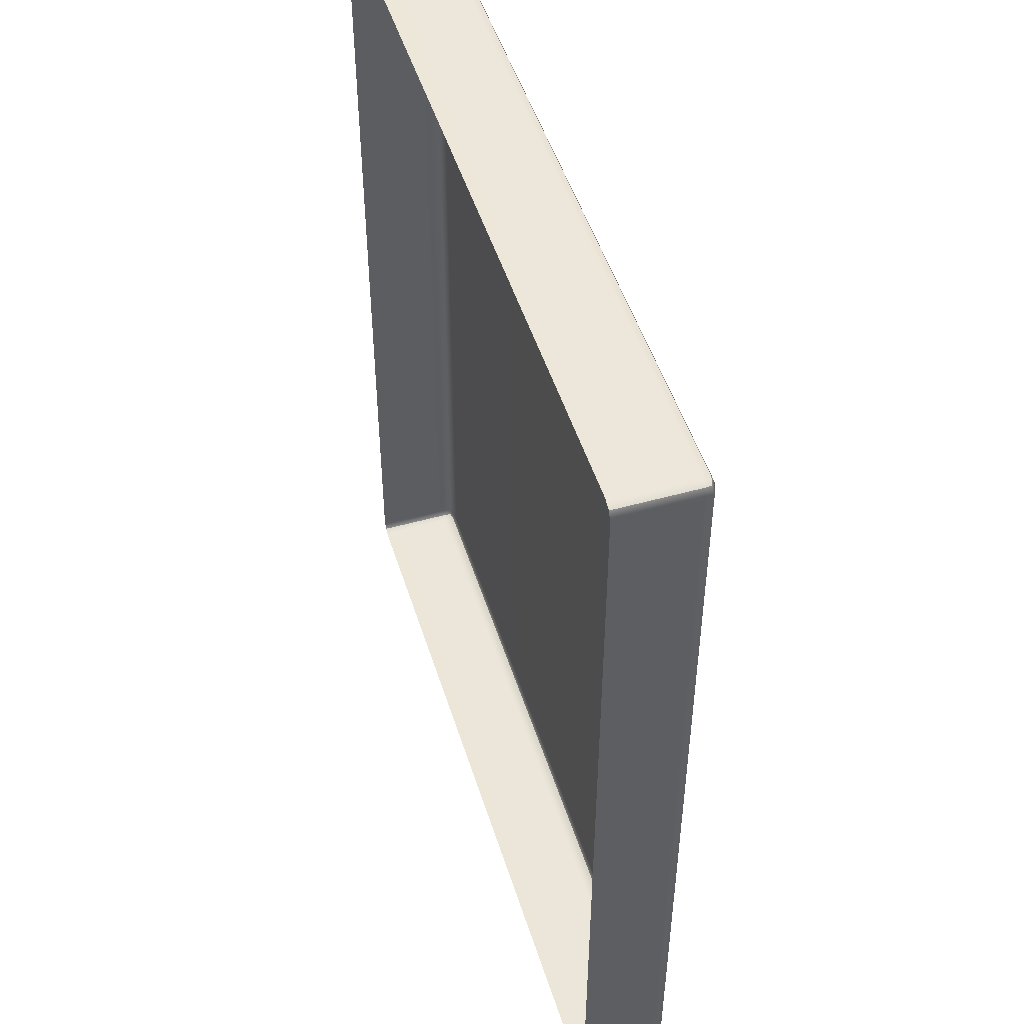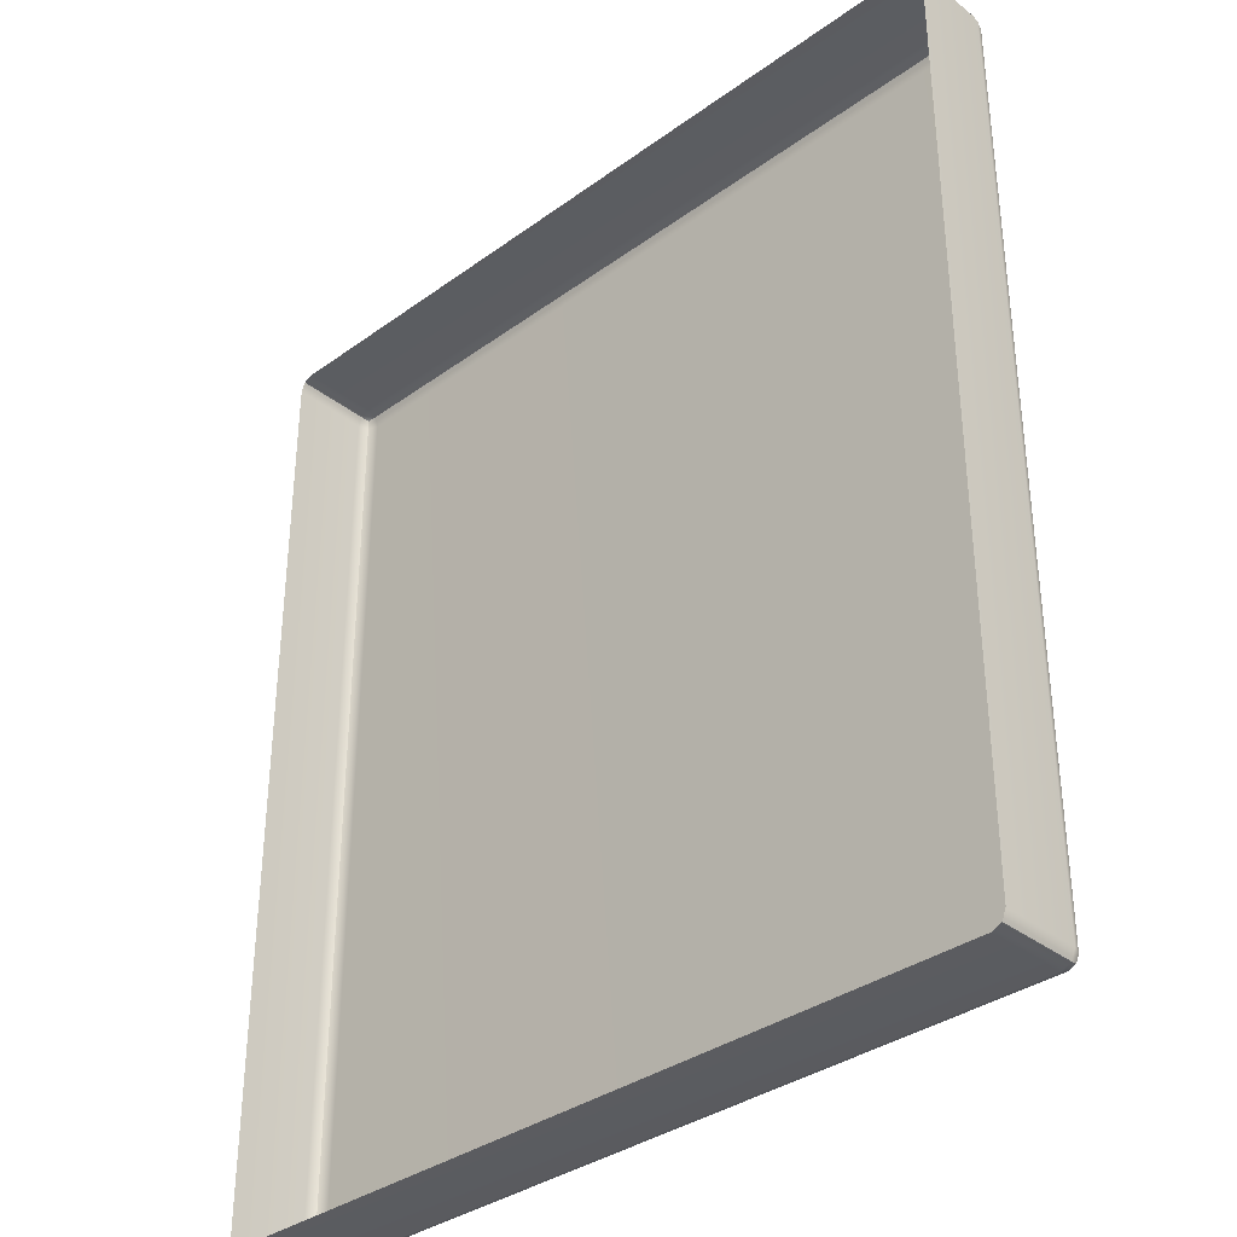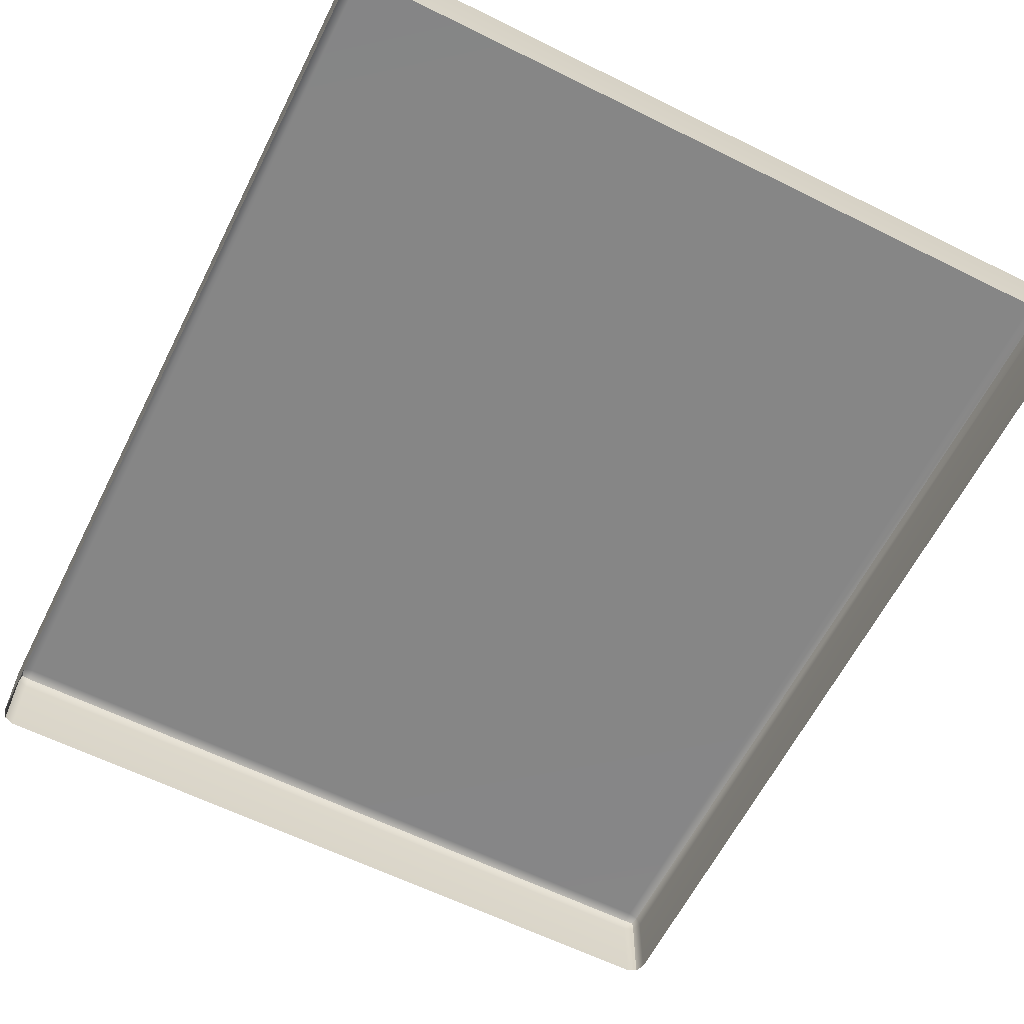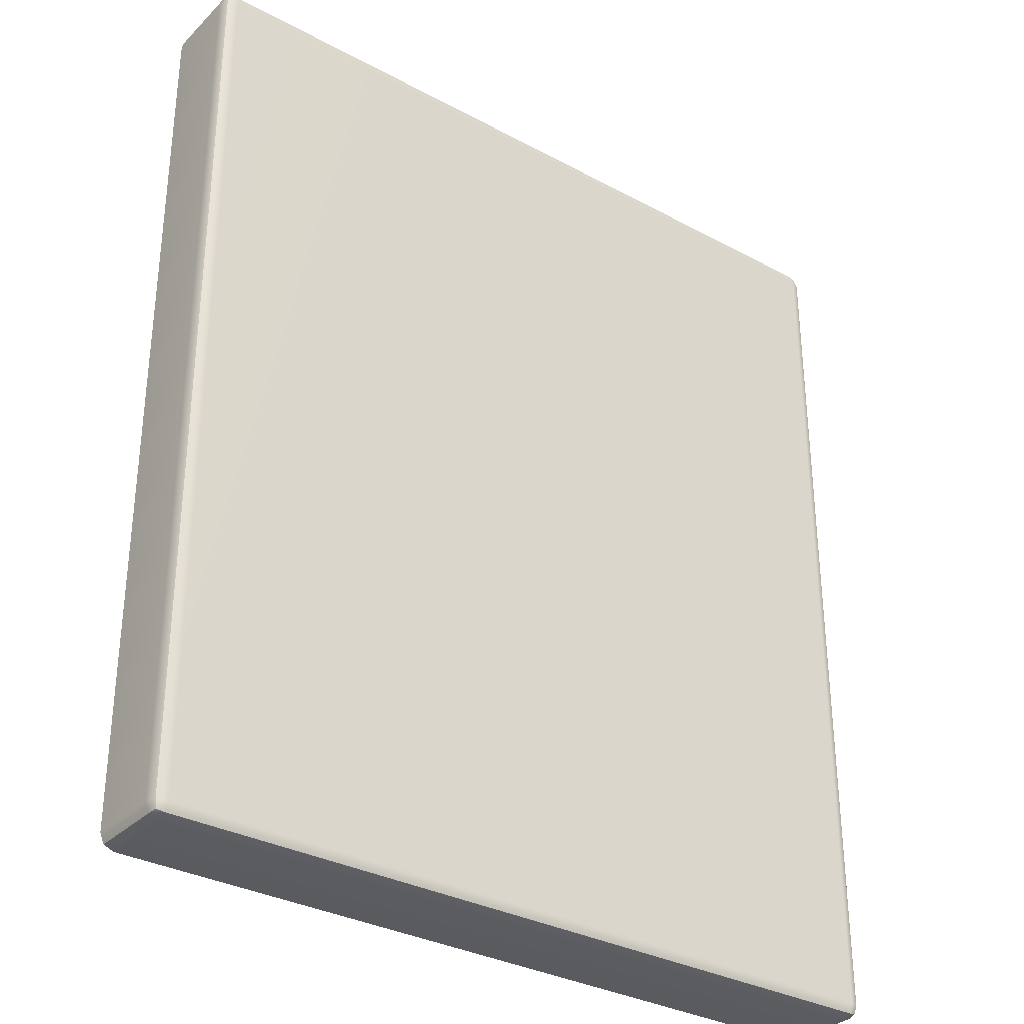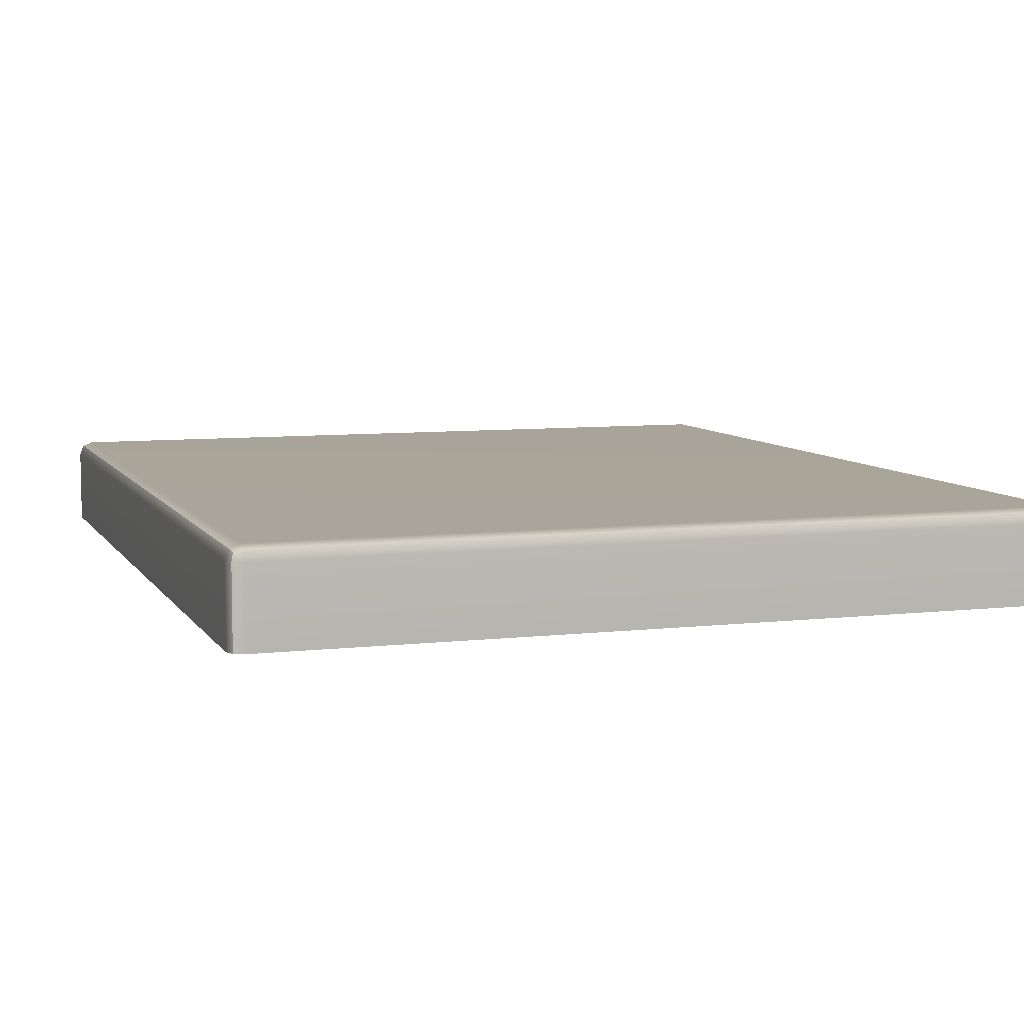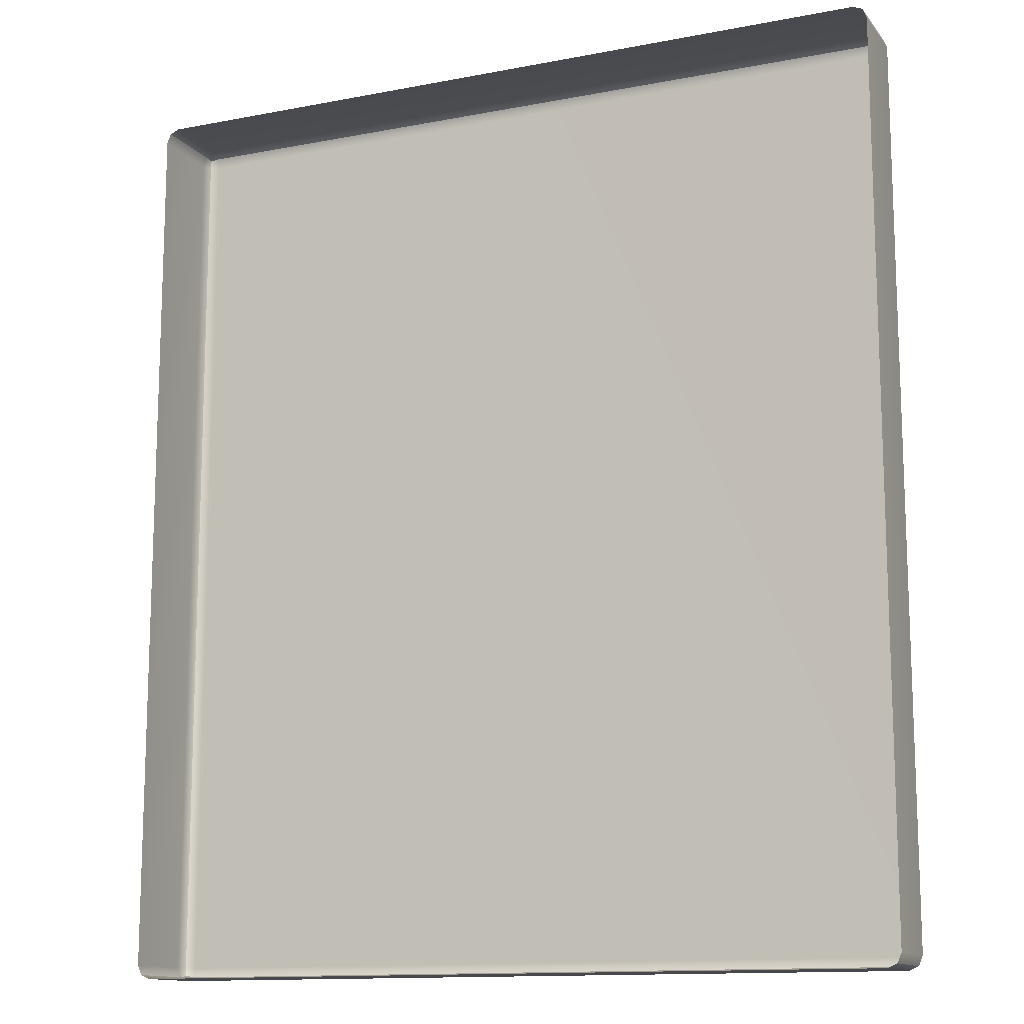
<metadata>
{"format":"obj","ext":"obj","renderer":"f3d","projection":"perspective","resolution":1024,"background":"white","views":[{"elev":49.5,"azim":72.8,"up":"+Z"},{"elev":-35.0,"azim":43.9,"up":"+Z"},{"elev":-62.1,"azim":153.3,"up":"+Y"},{"elev":-32.5,"azim":143.1,"up":"+Z"},{"elev":7.4,"azim":-18.4,"up":"+Y"},{"elev":-13.1,"azim":23.8,"up":"+Z"}]}
</metadata>
<code>
g ENV_S05_DT_Section05_Block_Vinyl_High01_MO
v 29.62 25.4 31.03
v 29.71 26.09 30.99
v 29.71 25.4 30.99
v 29.62 26.09 31.03
v 22.65 25.4 31.03
v 29.62 26.18 30.99
v 29.69 26.17 30.97
v 22.65 26.18 30.99
v 22.65 26.09 31.03
v 22.56 25.4 30.99
v 22.56 26.09 30.99
v 22.58 26.17 30.97
v 22.52 25.4 30.9
v 22.56 26.09 30.99
v 22.56 25.4 30.99
v 22.52 26.09 30.9
v 22.52 25.4 22.77
v 22.56 26.18 30.9
v 22.58 26.17 30.97
v 22.52 26.09 22.77
v 22.56 26.18 22.77
v 22.56 26.09 22.68
v 22.56 25.4 22.68
v 22.58 26.17 22.7
v 29.71 26.18 30.9
v 29.69 26.17 30.97
v 29.62 26.18 30.99
v 29.62 26.22 30.9
v 29.62 26.22 22.77
v 29.71 26.18 22.77
v 22.65 26.22 30.9
v 22.65 26.18 30.99
v 29.62 26.18 22.68
v 29.69 26.17 22.7
v 22.65 26.22 22.77
v 22.65 26.18 22.68
v 22.56 26.18 22.77
v 22.58 26.17 22.7
v 22.56 26.18 30.9
v 22.58 26.17 30.97
v 29.71 26.09 30.99
v 29.69 26.17 30.97
v 29.71 26.18 30.9
v 29.74 26.09 30.9
v 29.71 25.4 30.99
v 29.74 25.4 30.9
v 29.71 26.18 22.77
v 29.74 26.09 22.77
v 29.74 25.4 22.77
v 29.71 25.4 22.68
v 29.71 26.09 22.68
v 29.69 26.17 22.7
v 29.62 25.4 22.65
v 29.71 25.4 22.68
v 29.71 26.09 22.68
v 29.62 26.09 22.65
v 22.65 25.4 22.65
v 29.62 26.18 22.68
v 29.69 26.17 22.7
v 22.65 26.18 22.68
v 22.65 26.09 22.65
v 22.56 25.4 22.68
v 22.56 26.09 22.68
v 22.58 26.17 22.7
g ENV_S05_DT_Section05_Block_Vinyl_High01_MO_0
f 3 2 1
f 2 4 1
f 5 1 4
f 4 2 6
f 2 7 6
f 6 8 4
f 9 5 4
f 8 9 4
f 5 9 10
f 9 11 10
f 9 8 11
f 8 12 11
f 15 14 13
f 14 16 13
f 17 13 16
f 16 14 18
f 14 19 18
f 20 16 18
f 20 17 16
f 21 20 18
f 20 22 17
f 22 20 21
f 22 23 17
f 24 22 21
f 27 26 25
f 28 27 25
f 29 28 25
f 30 29 25
f 28 31 27
f 31 32 27
f 33 29 30
f 34 33 30
f 29 35 28
f 35 29 33
f 35 31 28
f 36 35 33
f 37 35 36
f 35 37 31
f 38 37 36
f 37 39 31
f 31 39 32
f 39 40 32
f 43 42 41
f 44 43 41
f 44 41 45
f 46 44 45
f 47 43 44
f 48 44 46
f 48 47 44
f 49 48 46
f 48 49 50
f 51 48 50
f 47 48 51
f 52 47 51
f 55 54 53
f 56 55 53
f 53 57 56
f 55 56 58
f 59 55 58
f 60 58 56
f 57 61 56
f 61 60 56
f 61 57 62
f 63 61 62
f 60 61 63
f 64 60 63

</code>
